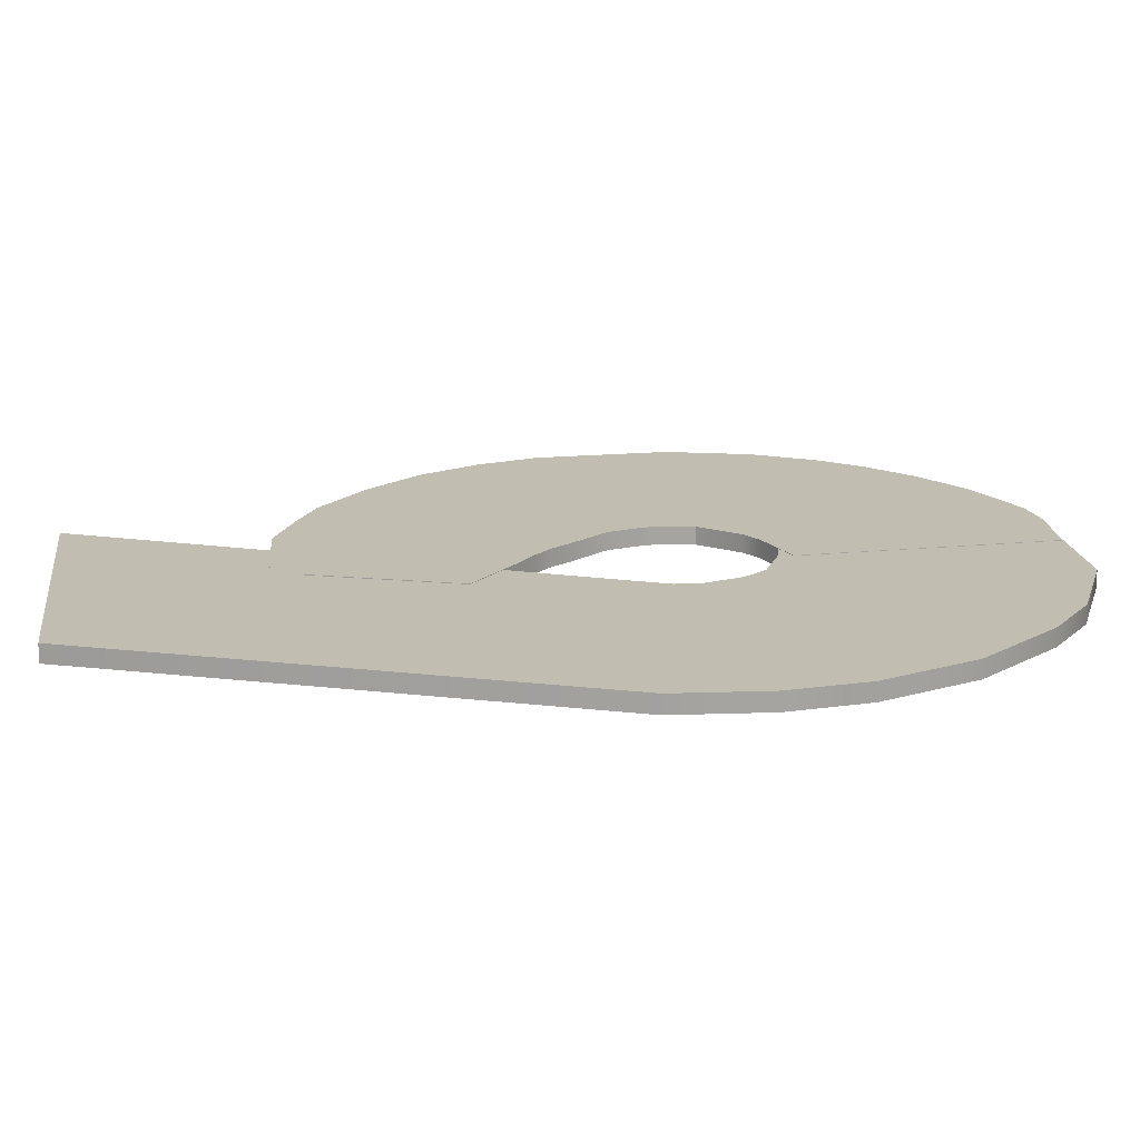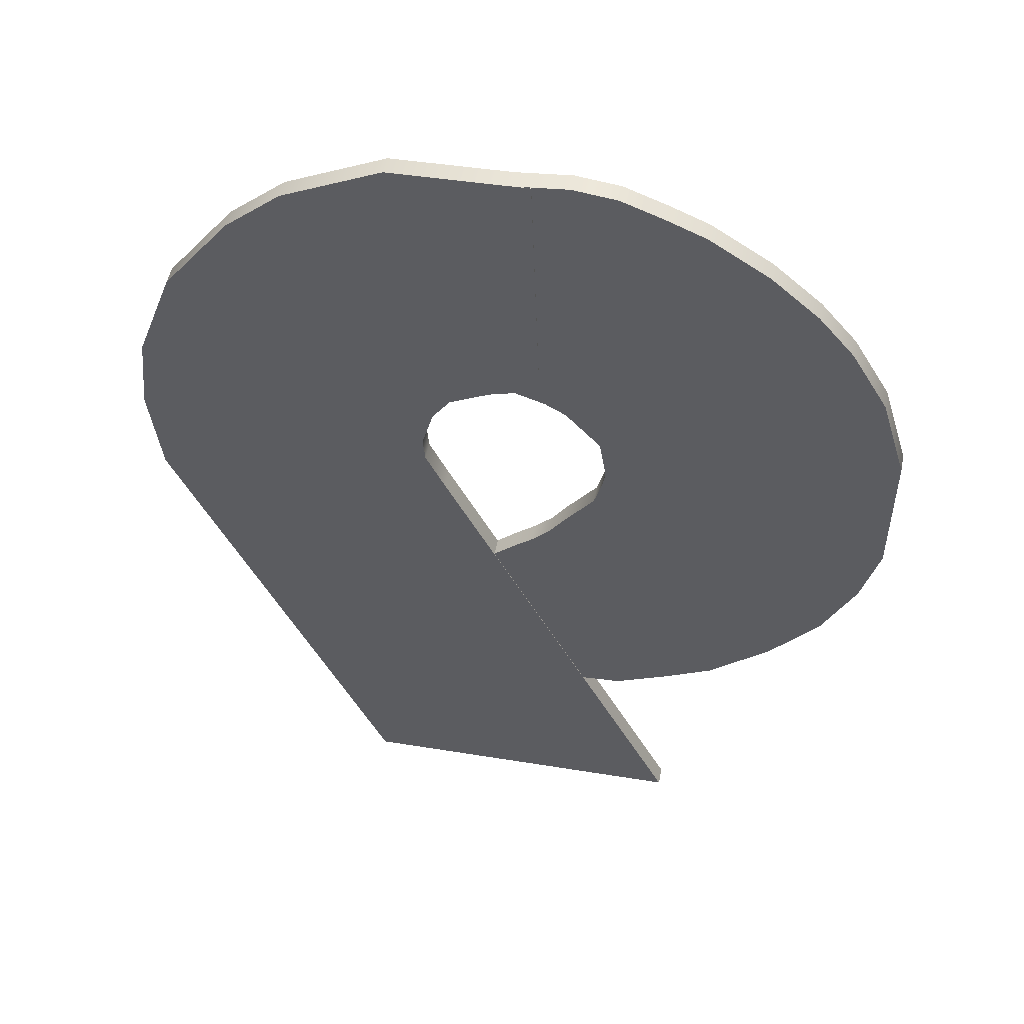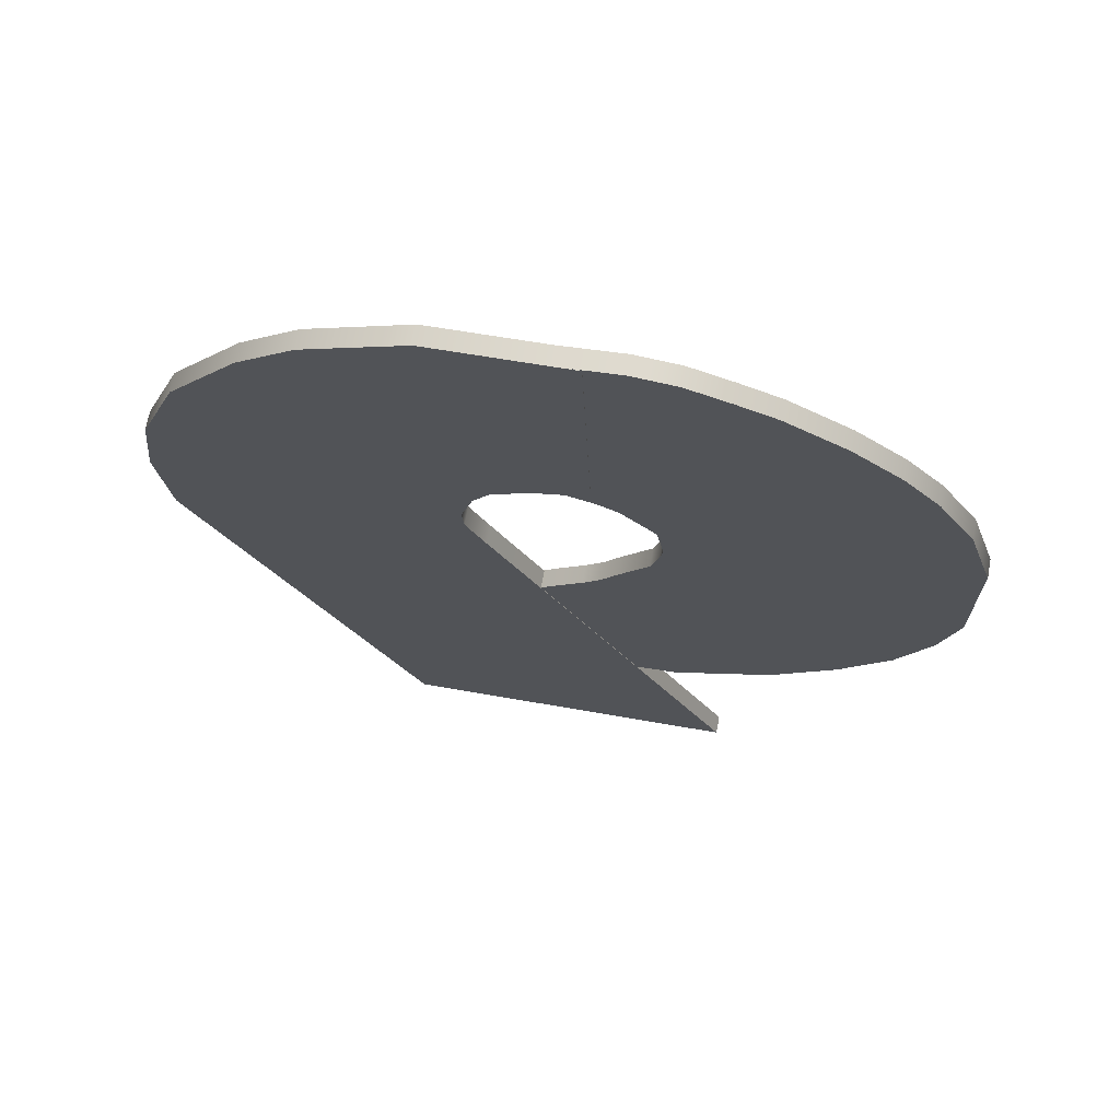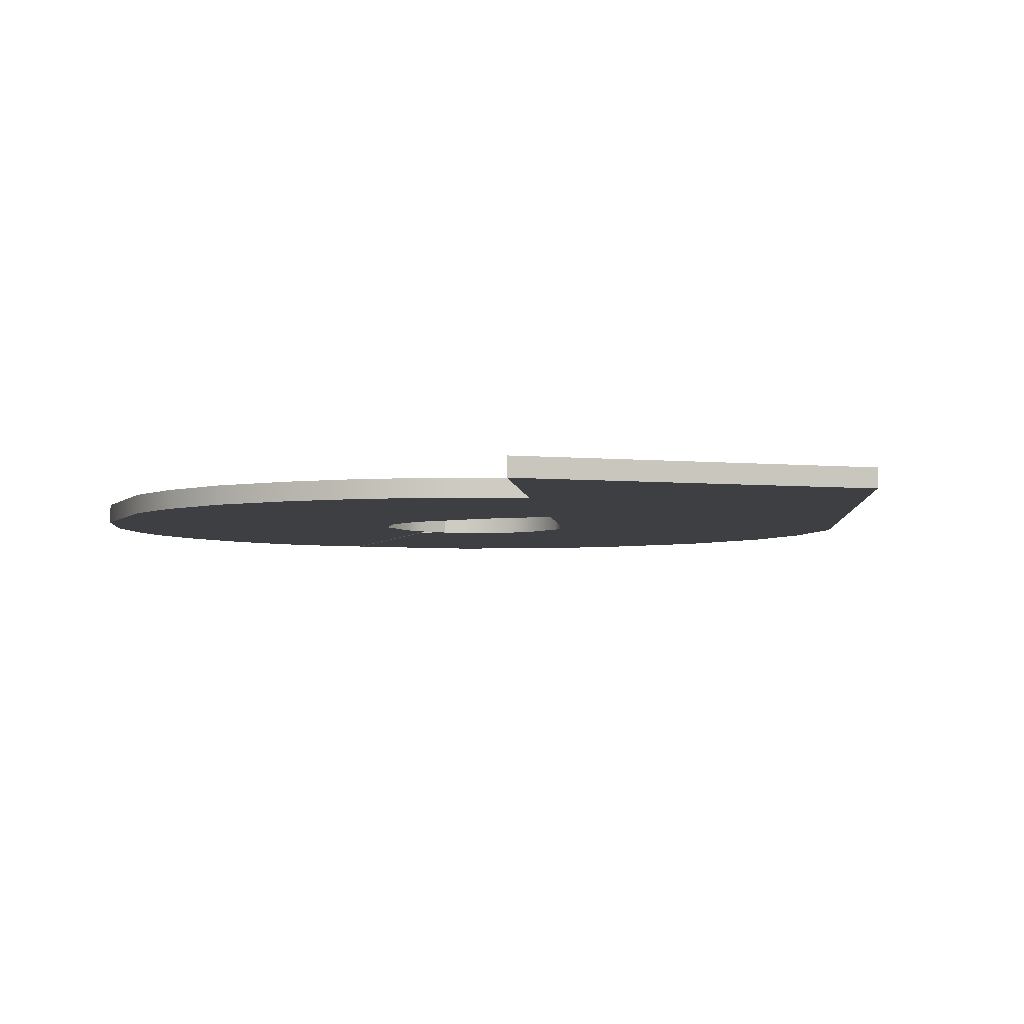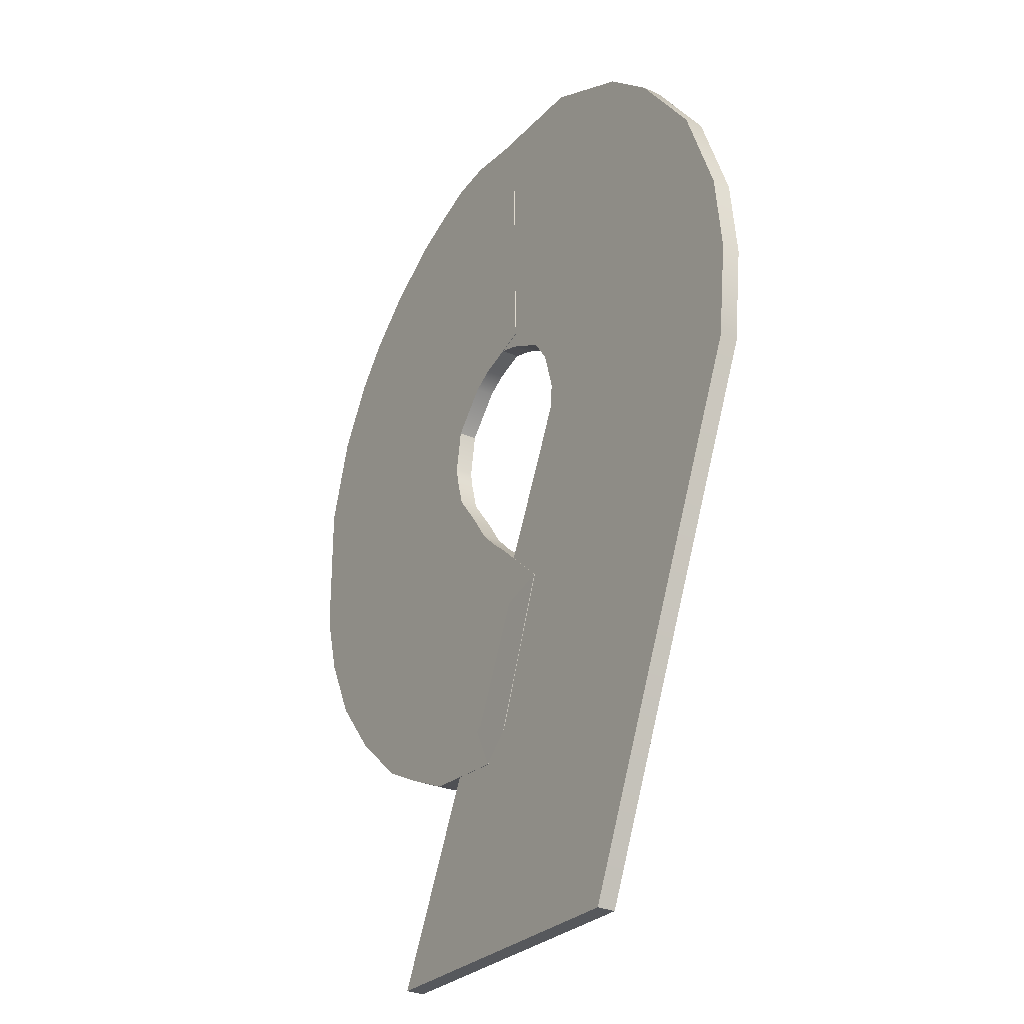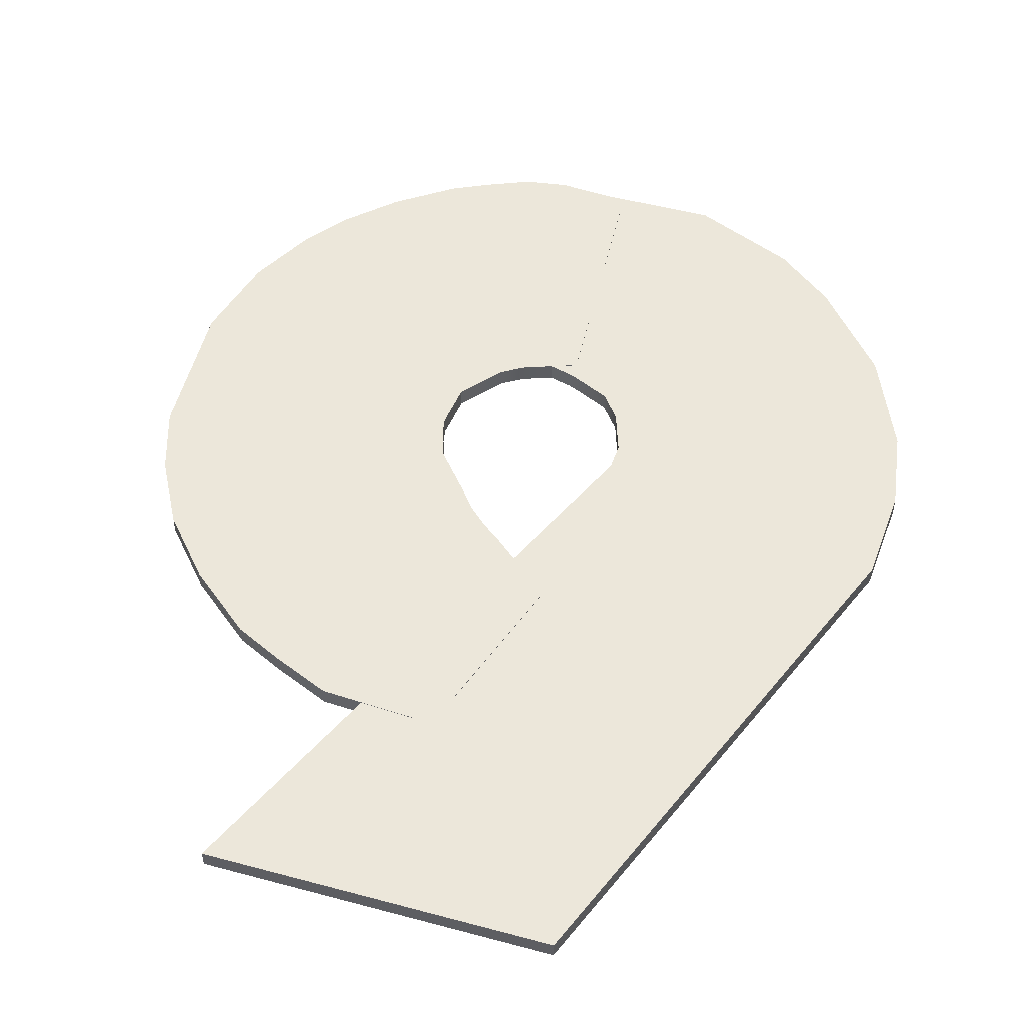
<metadata>
{"format":"obj","ext":"obj","renderer":"f3d","projection":"perspective","resolution":1024,"background":"white","views":[{"elev":16.9,"azim":79.6,"up":"+Z"},{"elev":52.1,"azim":-168.4,"up":"+Y"},{"elev":70.7,"azim":-169.5,"up":"+Y"},{"elev":-4.3,"azim":-20.7,"up":"+Z"},{"elev":-29.9,"azim":57.5,"up":"+Y"},{"elev":51.1,"azim":13.6,"up":"+Z"}]}
</metadata>
<code>
o Nine_Outline
v -0.6323 -2.208 0.7666
v 0.5951 -2.208 0.7666
v 0.517 -0.1081 0.7666
v 1.499 -0.1025 0.7666
v 0.6223 0.1215 0.7666
v 1.541 0.2775 0.7666
v 0.6394 0.315 0.7666
v 1.507 0.6025 0.7666
v 0.5652 0.5807 0.7666
v 1.355 1.012 0.7666
v 0.4316 0.7689 0.7666
v 1.076 1.379 0.7666
v 0.2004 0.8966 0.7666
v 0.8611 1.569 0.7666
v 0.1211 0.9241 0.7666
v 0.4642 1.764 0.7666
v 0.03151 0.9241 0.7666
v 0.05892 1.831 0.7666
v -0.2188 0.9024 0.7687
v -0.05947 0.9193 0.7687
v -0.2188 1.805 0.7687
v -0.05947 1.822 0.7687
v -0.3876 0.8091 0.7687
v -0.3876 1.788 0.7687
v -0.6072 0.5589 0.7687
v -0.5481 1.728 0.7687
v -0.6621 0.276 0.7687
v -0.7043 1.664 0.7687
v -0.6494 0.1592 0.7687
v -0.9449 1.512 0.7687
v -1.181 -0.04766 0.7687
v -1.139 1.343 0.7687
v -1.371 -0.2516 0.7687
v -1.278 1.179 0.7687
v -1.464 -0.2516 0.7687
v -1.426 0.929 0.7687
v -1.532 0.001071 0.7687
v -1.532 0.5867 0.7687
v -0.5903 -0.04473 0.7687
v -1.004 -0.2516 0.7687
v -1.215 -0.2516 0.7687
v -1.245 -0.5176 0.7687
v -1.338 -0.5176 0.7687
v -0.4383 -0.2516 0.7687
v -0.8774 -0.5176 0.7687
v -1.088 -0.5176 0.7687
v -1.046 -0.7667 0.7687
v -1.139 -0.7667 0.7687
v -0.3539 -0.374 0.7687
v -0.6789 -0.7667 0.7687
v -0.89 -0.7667 0.7687
v -0.8014 -0.9904 0.7687
v -0.8943 -0.9904 0.7687
v -0.2525 -0.4796 0.7687
v -0.4341 -0.9904 0.7687
v -0.6452 -0.9904 0.7687
v -0.6198 -1.088 0.7687
v -0.7127 -1.088 0.7687
v -0.1386 -0.5767 0.7687
v -0.2525 -1.088 0.7687
v -0.4636 -1.088 0.7687
v -0.3961 -1.197 0.7687
v -0.489 -1.197 0.7687
v 0.04881 -0.7059 0.7687
v -0.2399 -1.197 0.7687
v -0.1974 -1.234 0.7687
v -0.2272 -1.252 0.7687
v -0.1974 -1.232 0.7687
v -0.6323 -2.208 0.6829
v 0.5951 -2.208 0.6829
v 0.517 -0.1081 0.6829
v 1.499 -0.1025 0.6829
v 0.6223 0.1215 0.6829
v 1.541 0.2775 0.6829
v 0.6394 0.315 0.6829
v 1.507 0.6025 0.6829
v 0.5652 0.5807 0.6829
v 1.355 1.012 0.6829
v 0.4316 0.7689 0.6829
v 1.076 1.379 0.6829
v 0.2004 0.8966 0.6829
v 0.8611 1.569 0.6829
v 0.1211 0.9241 0.6829
v 0.4642 1.764 0.6829
v 0.03151 0.9241 0.6829
v 0.05892 1.831 0.6829
v -0.2188 0.9024 0.685
v -0.05947 0.9193 0.685
v -0.2188 1.805 0.685
v -0.05947 1.822 0.685
v -0.3876 0.8091 0.685
v -0.3876 1.788 0.685
v -0.6072 0.5589 0.685
v -0.5481 1.728 0.685
v -0.6621 0.276 0.685
v -0.7043 1.664 0.685
v -0.6494 0.1592 0.685
v -0.9449 1.512 0.685
v -1.181 -0.04766 0.685
v -1.139 1.343 0.685
v -1.371 -0.2516 0.685
v -1.278 1.179 0.685
v -1.464 -0.2516 0.685
v -1.426 0.929 0.685
v -1.532 0.001071 0.685
v -1.532 0.5867 0.685
v -0.5903 -0.04473 0.685
v -1.004 -0.2516 0.685
v -1.215 -0.2516 0.685
v -1.245 -0.5176 0.685
v -1.338 -0.5176 0.685
v -0.4383 -0.2516 0.685
v -0.8774 -0.5176 0.685
v -1.088 -0.5176 0.685
v -1.046 -0.7667 0.685
v -1.139 -0.7667 0.685
v -0.3539 -0.374 0.685
v -0.6789 -0.7667 0.685
v -0.89 -0.7667 0.685
v -0.8014 -0.9904 0.685
v -0.8943 -0.9904 0.685
v -0.2525 -0.4796 0.685
v -0.4341 -0.9904 0.685
v -0.6452 -0.9904 0.685
v -0.6198 -1.088 0.685
v -0.7127 -1.088 0.685
v -0.1386 -0.5767 0.685
v -0.2525 -1.088 0.685
v -0.4636 -1.088 0.685
v -0.3961 -1.197 0.685
v -0.489 -1.197 0.685
v 0.04881 -0.7059 0.685
v -0.1742 -1.184 0.685
v -0.2399 -1.197 0.685
v -0.1974 -1.234 0.685
v -0.2272 -1.252 0.685
v -0.1974 -1.232 0.685
v 0.3193 -0.00883 0.7666
v -0.8227 -2.321 0.7666
v 0.7169 -2.393 0.7666
v 1.713 -0.159 0.7666
v 0.4085 0.1781 0.7666
v 1.762 0.2767 0.7666
v 0.4191 0.2946 0.7666
v 1.722 0.6529 0.7666
v 0.3654 0.4855 0.7666
v 1.549 1.119 0.7666
v 0.2842 0.6039 0.7666
v 1.239 1.53 0.7666
v 0.1104 0.6945 0.7666
v 0.984 1.753 0.7666
v 0.08441 0.7059 0.7666
v 0.5317 1.974 0.7666
v -0.08154 2.002 0.7666
v -0.1273 0.77 0.7666
v -0.1523 0.6913 0.7687
v 0.105 0.7713 0.7687
v 0.08852 1.986 0.7687
v -0.2412 2.025 0.7687
v -0.2489 0.6367 0.7687
v -0.4377 2.004 0.7687
v -0.4085 0.4615 0.7687
v -0.6287 1.934 0.7687
v -0.441 0.2668 0.7687
v -0.8055 1.861 0.7687
v -0.4323 0.2021 0.7687
v -1.077 1.69 0.7687
v -1.297 1.499 0.7687
v -1.459 1.307 0.7687
v -1.629 1.019 0.7687
v -1.751 0.6196 0.7687
v -1.751 -0.02775 0.7687
v -1.672 -0.3281 0.7687
v -0.3918 0.05308 0.7687
v -1.525 -0.6348 0.7687
v -0.258 -0.1233 0.7687
v -0.1824 -0.2341 0.7687
v -1.301 -0.9177 0.7687
v -0.1008 -0.3185 0.7687
v -1.022 -1.171 0.7687
v -0.003799 -0.4012 0.7687
v -0.8136 -1.284 0.7687
v 0.2632 -0.6513 0.7692
v -0.561 -1.407 0.7687
v -0.1313 -1.452 0.7691
v 9.2e-05 -1.334 0.7694
v 9.2e-05 -1.332 0.7694
v 0.3193 -0.00883 0.6829
v -0.8227 -2.321 0.6829
v 0.7169 -2.393 0.6829
v 1.713 -0.159 0.6829
v 0.4085 0.1781 0.6829
v 1.762 0.2767 0.6829
v 0.4191 0.2946 0.6829
v 1.722 0.6529 0.6829
v 0.3654 0.4855 0.6829
v 1.549 1.119 0.6829
v 0.2842 0.6039 0.6829
v 1.239 1.53 0.6829
v 0.1104 0.6945 0.6829
v 0.984 1.753 0.6829
v 0.08441 0.7059 0.6829
v 0.5317 1.974 0.6829
v -0.08154 2.002 0.6829
v -0.1273 0.77 0.6829
v -0.1523 0.6913 0.685
v 0.105 0.7713 0.685
v 0.08852 1.986 0.685
v -0.2412 2.025 0.685
v -0.2489 0.6367 0.685
v -0.4377 2.004 0.685
v -0.4085 0.4615 0.685
v -0.6287 1.934 0.685
v -0.441 0.2668 0.685
v -0.8055 1.861 0.685
v -0.4323 0.2021 0.685
v -1.077 1.69 0.685
v -1.297 1.499 0.685
v -1.459 1.307 0.685
v -1.629 1.019 0.685
v -1.751 0.6196 0.685
v -1.751 -0.02775 0.685
v -1.672 -0.3281 0.685
v -0.3918 0.05308 0.685
v -1.525 -0.6348 0.685
v -0.258 -0.1233 0.685
v -0.1824 -0.2341 0.685
v -1.301 -0.9177 0.685
v -0.1008 -0.3185 0.685
v -1.022 -1.171 0.685
v -0.003799 -0.4012 0.685
v -0.8136 -1.284 0.685
v 0.02329 -1.284 0.6858
v 0.2632 -0.6513 0.6855
v -0.561 -1.407 0.685
v -0.1313 -1.452 0.6855
v 9.2e-05 -1.334 0.6858
v 9.2e-05 -1.332 0.6858
f 1 2 4 3
f 3 4 6 5
f 5 6 8 7
f 7 8 10 9
f 9 10 12 11
f 11 12 14 13
f 13 14 16 15
f 15 16 18 17
f 19 20 22 21
f 19 21 24 23
f 23 24 26 25
f 25 26 28 27
f 27 28 30 29
f 29 30 32 31
f 31 32 34 33
f 33 34 36 35
f 35 36 38 37
f 31 33 41 40
f 29 31 40 39
f 33 35 43 42
f 39 40 45 44
f 41 33 42 46
f 40 41 46 45
f 44 45 50 49
f 45 46 51 50
f 42 43 48 47
f 46 42 47 51
f 51 47 52 56
f 49 50 55 54
f 50 51 56 55
f 47 48 53 52
f 56 52 57 61
f 54 55 60 59
f 55 56 61 60
f 52 53 58 57
f 61 57 62 65
f 57 58 63 62
f 65 62 66 68
f 62 63 67 66
f 69 71 72 70
f 71 73 74 72
f 73 75 76 74
f 75 77 78 76
f 77 79 80 78
f 79 81 82 80
f 81 83 84 82
f 83 85 86 84
f 87 89 90 88
f 87 91 92 89
f 91 93 94 92
f 93 95 96 94
f 95 97 98 96
f 97 99 100 98
f 99 101 102 100
f 101 103 104 102
f 103 105 106 104
f 99 108 109 101
f 97 107 108 99
f 101 110 111 103
f 107 112 113 108
f 109 114 110 101
f 108 113 114 109
f 112 117 118 113
f 113 118 119 114
f 110 115 116 111
f 114 119 115 110
f 119 124 120 115
f 117 122 123 118
f 118 123 124 119
f 115 120 121 116
f 124 129 125 120
f 122 127 128 123
f 123 128 129 124
f 120 125 126 121
f 129 134 130 125
f 127 132 133 128
f 128 133 134 129
f 125 130 131 126
f 134 137 135 130
f 16 14 151 153
f 130 135 136 131
f 81 79 198 200
f 13 15 152 150
f 44 49 177 176
f 78 80 199 197
f 14 12 149 151
f 79 77 196 198
f 11 13 150 148
f 112 107 224 226
f 76 78 197 195
f 12 10 147 149
f 103 111 225 223
f 77 75 194 196
f 9 11 148 146
f 39 44 176 174
f 74 76 195 193
f 10 8 145 147
f 43 35 173 175
f 75 73 192 194
f 7 9 146 144
f 72 74 193 191
f 8 6 143 145
f 107 97 216 224
f 73 71 188 192
f 5 7 144 142
f 131 136 236 235
f 6 4 141 143
f 137 133 233 238
f 29 39 174 166
f 70 72 191 190
f 3 5 142 138
f 135 137 238 237
f 69 70 190 189
f 104 106 221 220
f 136 135 237 236
f 71 69 189 188
f 105 103 223 222
f 126 131 235 232
f 67 63 184 185
f 4 2 140 141
f 106 105 222 221
f 64 68 187 183
f 2 1 139 140
f 102 104 220 219
f 38 36 170 171
f 132 127 231 234
f 1 3 138 139
f 60 65 68 64 59
f 61 65 60
f 35 37 172 173
f 234 183 187 186 185 236 237 238 233
f 139 138 188 189
f 140 139 189 190
f 141 140 190 191
f 138 142 192 188
f 143 141 191 193
f 142 144 194 192
f 145 143 193 195
f 144 146 196 194
f 147 145 195 197
f 146 148 198 196
f 149 147 197 199
f 148 150 200 198
f 151 149 199 201
f 150 152 202 200
f 153 151 201 203
f 155 154 204 205
f 152 155 205 202
f 154 153 203 204
f 157 156 206 207
f 158 157 207 208
f 159 158 208 209
f 156 160 210 206
f 161 159 209 211
f 160 162 212 210
f 163 161 211 213
f 162 164 214 212
f 165 163 213 215
f 164 166 216 214
f 167 165 215 217
f 168 167 217 218
f 169 168 218 219
f 170 169 219 220
f 172 171 221 222
f 173 172 222 223
f 171 170 220 221
f 166 174 224 216
f 175 173 223 225
f 174 176 226 224
f 176 177 227 226
f 178 175 225 228
f 177 179 229 227
f 180 178 228 230
f 179 181 231 229
f 182 180 230 232
f 181 183 234 231
f 184 182 232 235
f 185 184 235 236
f 80 82 201 199
f 17 18 154 155
f 117 112 226 227
f 15 17 155 152
f 83 81 200 202
f 48 43 175 178
f 18 16 153 154
f 82 84 203 201
f 86 85 205 204
f 20 19 156 157
f 85 83 202 205
f 111 116 228 225
f 22 20 157 158
f 84 86 204 203
f 21 22 158 159
f 87 88 207 206
f 19 23 160 156
f 88 90 208 207
f 49 54 179 177
f 24 21 159 161
f 90 89 209 208
f 53 48 178 180
f 23 25 162 160
f 91 87 206 210
f 122 117 227 229
f 26 24 161 163
f 89 92 211 209
f 116 121 230 228
f 25 27 164 162
f 93 91 210 212
f 28 26 163 165
f 92 94 213 211
f 27 29 166 164
f 95 93 212 214
f 54 59 181 179
f 30 28 165 167
f 94 96 215 213
f 58 53 180 182
f 97 95 214 216
f 127 122 229 231
f 32 30 167 168
f 96 98 217 215
f 121 126 232 230
f 34 32 168 169
f 98 100 218 217
f 59 64 183 181
f 133 132 234 233
f 63 58 182 184
f 66 67 185 186
f 36 34 169 170
f 100 102 219 218
f 68 66 186 187
f 37 38 171 172

</code>
